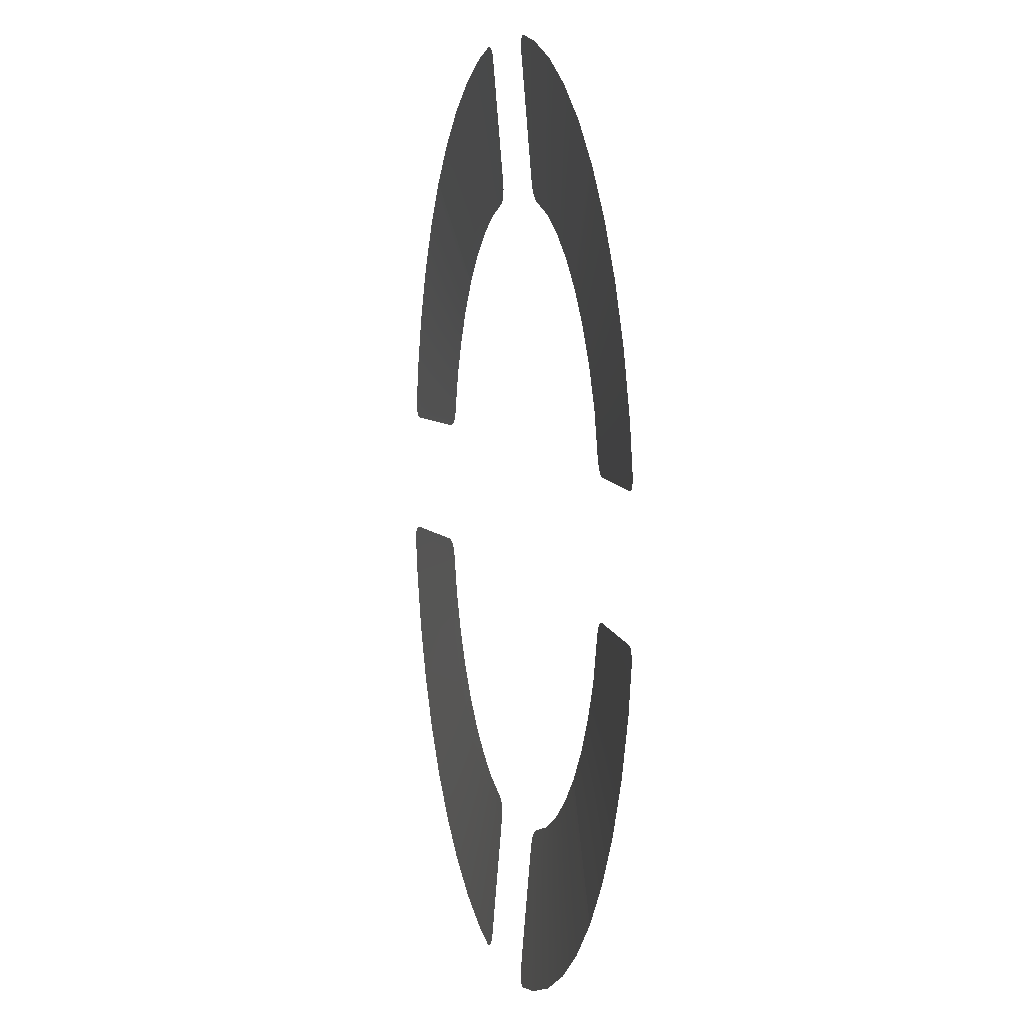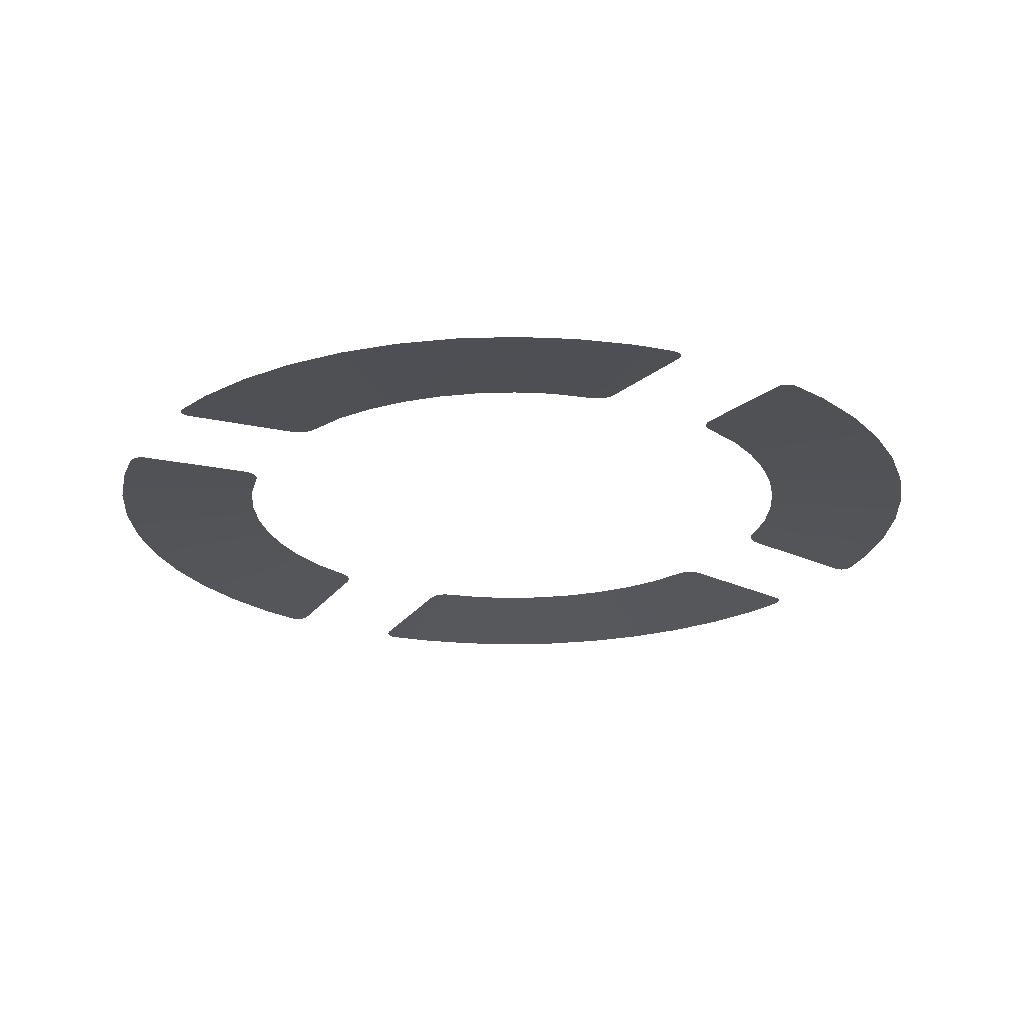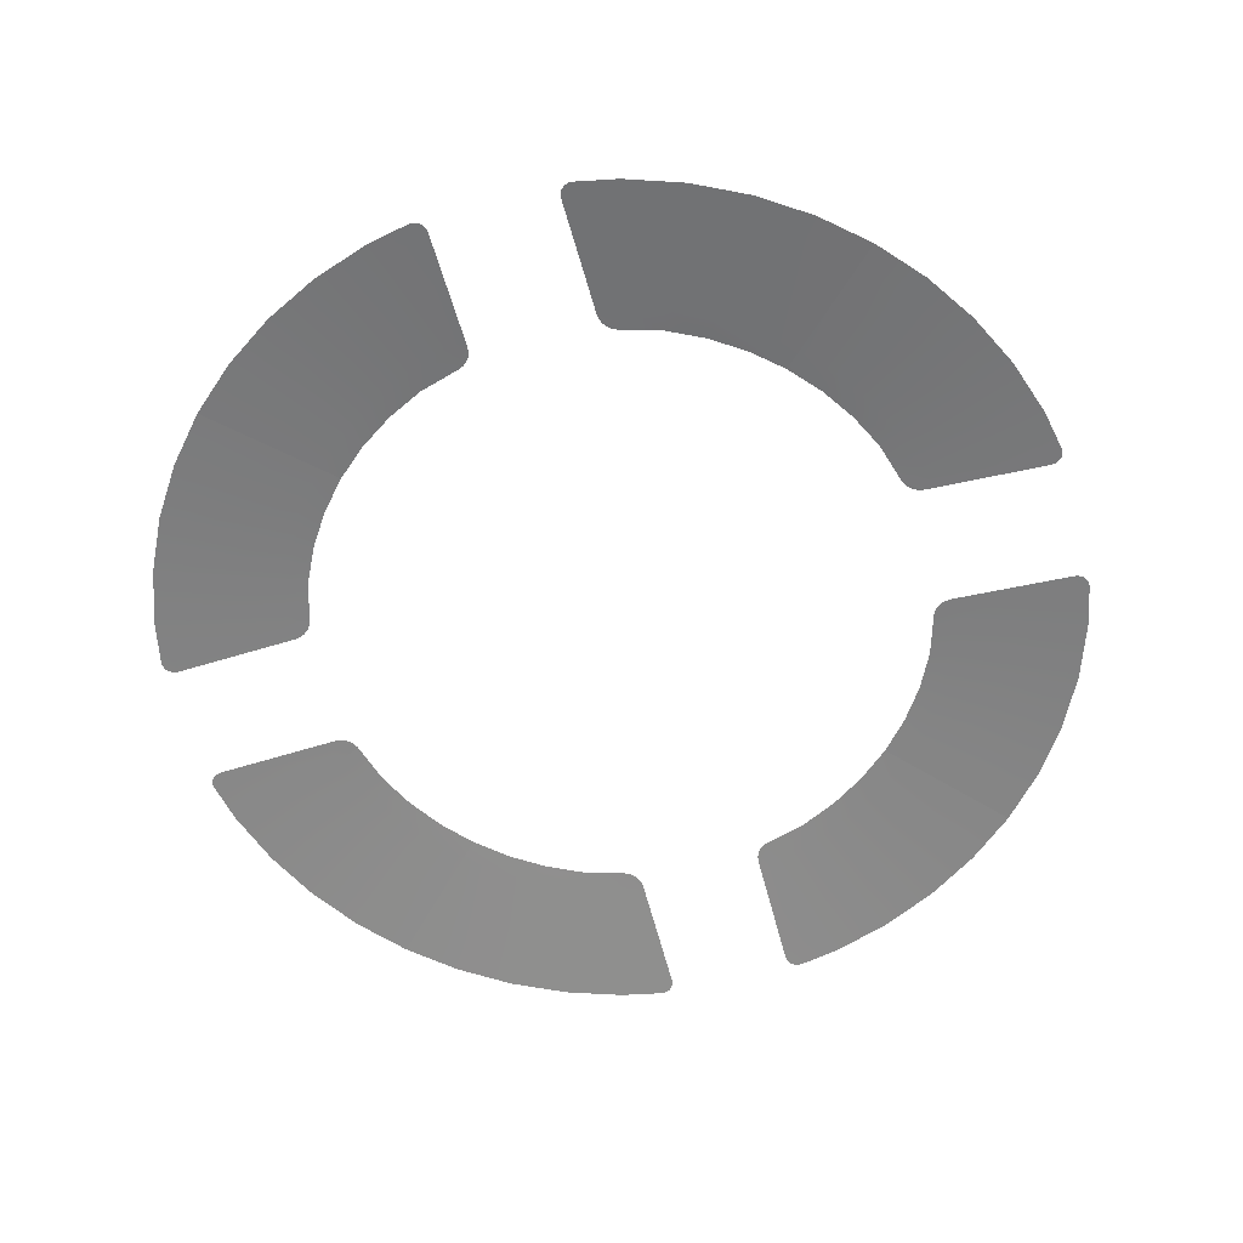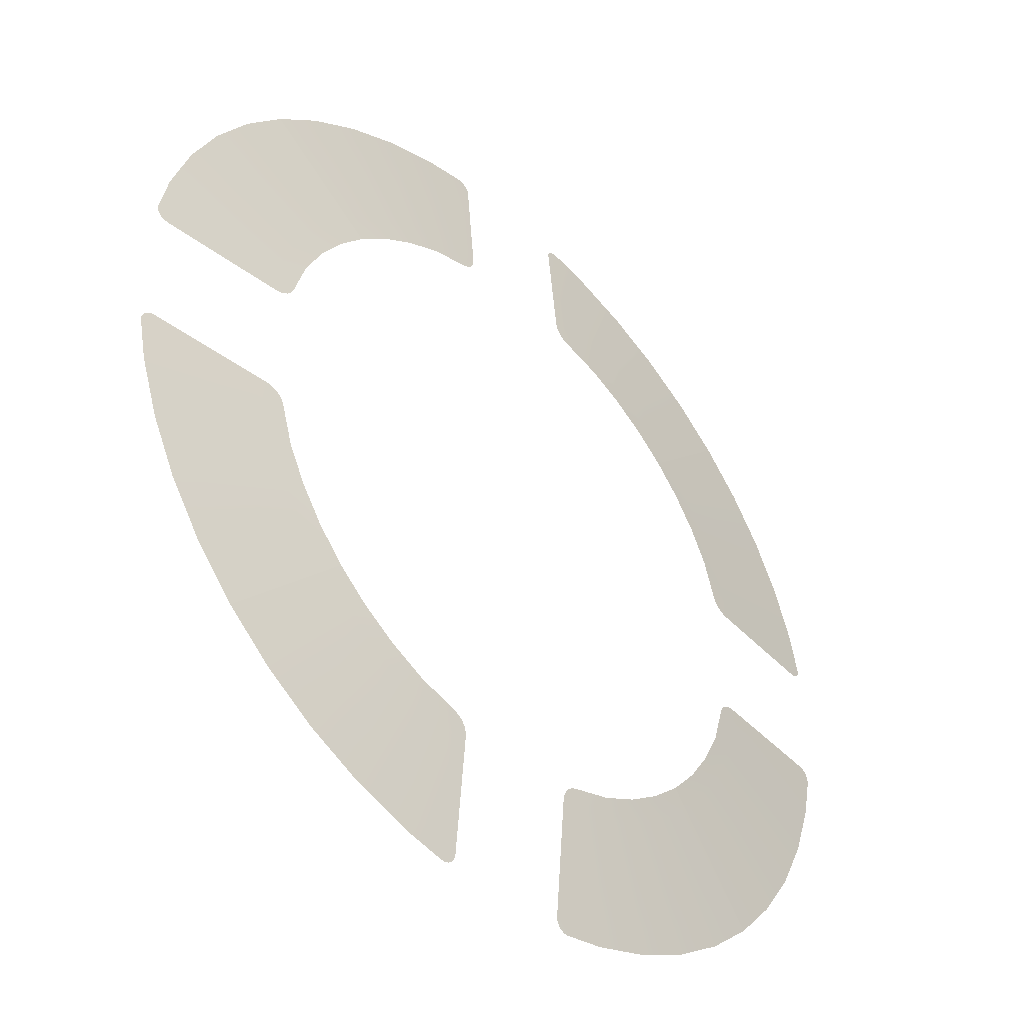
<metadata>
{"format":"obj","ext":"obj","renderer":"f3d","projection":"perspective","resolution":1024,"background":"white","views":[{"elev":6.1,"azim":76.8,"up":"+Z"},{"elev":-23.1,"azim":149.5,"up":"+Y"},{"elev":-60.3,"azim":105.1,"up":"+Y"},{"elev":-43.9,"azim":134.1,"up":"+Z"}]}
</metadata>
<code>
v -35.67 0.02559 -27.34
v -33.27 0.2995 -25.5
v -29.65 0.2995 -29.62
v -31.79 0.02559 -31.76
v -38.94 0.0256 -22.45
v -36.32 0.2995 -20.94
v -41.54 0.02559 -17.17
v -38.74 0.2995 -16.02
v -51.04 -1.163 -29.43
v -46.75 -1.163 -35.84
v -53.83 -1.437 -31.05
v -49.31 -1.437 -37.81
v -41.67 -1.163 -41.64
v -43.95 -1.437 -43.92
v -57.42 -1.437 -23.75
v -54.45 -1.163 -22.52
v -60.04 -1.437 -16.06
v -56.93 -1.163 -15.22
v -31.79 0.02559 -31.76
v -43.43 0.02559 -11.6
v -58.38 -1.171 -8.41
v -44.09 0.02336 -8.403
v -61.19 -1.439 -10.44
v -59.54 -1.268 -8.411
v -61.2 -1.431 -9.846
v -61.01 -1.405 -9.282
v -60.63 -1.366 -8.819
v -44.09 0.02336 -8.403
v -43.12 0.1042 -8.402
v -40.42 0.2765 -10.37
v -41.75 0.2091 -8.755
v -41.18 0.2458 -9.176
v -44.09 0.02336 -8.403
v -40.42 0.2765 -10.37
v -43.43 0.02559 -11.6
v -60.63 -1.366 -8.819
v -60.12 -1.318 -8.516
v -59.54 -1.268 -8.411
v -40.72 0.2688 -9.727
v -40.42 0.2765 -10.37
v -43.12 0.1042 -8.402
v -43.12 0.1042 -8.402
v -41.18 0.2458 -9.176
v -40.72 0.2688 -9.727
v -43.12 0.1042 -8.402
v -42.42 0.1609 -8.492
v -41.75 0.2091 -8.755
v -43.43 0.02559 -11.6
v -40.42 0.2765 -10.37
v -27.37 0.02559 -35.64
v -31.79 0.02559 -31.76
v -29.65 0.2995 -29.62
v -25.53 0.2995 -33.24
v -22.48 0.0256 -38.9
v -20.97 0.2995 -36.29
v -17.2 0.02559 -41.5
v -16.05 0.2995 -38.71
v -29.47 -1.163 -51.01
v -35.88 -1.163 -46.72
v -31.08 -1.437 -53.8
v -37.84 -1.437 -49.28
v -41.67 -1.163 -41.64
v -43.95 -1.437 -43.92
v -23.79 -1.437 -57.39
v -22.55 -1.163 -54.42
v -16.09 -1.437 -60.01
v -15.25 -1.163 -56.89
v -31.79 0.02559 -31.76
v -11.64 0.02559 -43.39
v -8.442 -1.171 -58.35
v -8.435 0.02336 -44.06
v -8.443 -1.268 -59.5
v -10.47 -1.439 -61.16
v -9.313 -1.405 -60.98
v -8.851 -1.366 -60.6
v -8.435 0.02336 -44.06
v -11.64 0.02559 -43.39
v -10.41 0.2765 -40.39
v -8.435 0.02336 -44.06
v -10.41 0.2765 -40.39
v -8.434 0.1042 -43.09
v -8.523 0.1609 -42.38
v -8.787 0.2091 -41.72
v -9.207 0.2458 -41.15
v -9.759 0.2688 -40.69
v -11.64 0.02559 -43.39
v -9.313 -1.405 -60.98
v -9.878 -1.431 -61.17
v -10.47 -1.439 -61.16
v -8.443 -1.268 -59.5
v -8.548 -1.318 -60.09
v -8.851 -1.366 -60.6
v 27.37 0.02559 -35.64
v 25.53 0.2995 -33.24
v 29.65 0.2995 -29.62
v 31.79 0.02559 -31.76
v 22.48 0.0256 -38.9
v 20.97 0.2995 -36.29
v 17.2 0.02559 -41.5
v 16.05 0.2995 -38.71
v 29.47 -1.163 -51.01
v 35.88 -1.163 -46.72
v 31.08 -1.437 -53.8
v 37.84 -1.437 -49.28
v 41.67 -1.163 -41.64
v 43.95 -1.437 -43.92
v 23.79 -1.437 -57.39
v 22.55 -1.163 -54.42
v 16.09 -1.437 -60.01
v 15.25 -1.163 -56.89
v 31.79 0.02559 -31.76
v 11.64 0.02559 -43.39
v 8.442 -1.171 -58.35
v 8.435 0.02336 -44.06
v 8.443 -1.268 -59.5
v 10.47 -1.439 -61.16
v 9.313 -1.405 -60.98
v 8.851 -1.366 -60.6
v 8.435 0.02336 -44.06
v 8.434 0.1042 -43.09
v 10.41 0.2765 -40.39
v 8.523 0.1609 -42.38
v 8.787 0.2091 -41.72
v 9.207 0.2458 -41.15
v 9.759 0.2688 -40.69
v 11.64 0.02559 -43.39
v 8.435 0.02336 -44.06
v 10.41 0.2765 -40.39
v 11.64 0.02559 -43.39
v 10.47 -1.439 -61.16
v 9.878 -1.431 -61.17
v 9.313 -1.405 -60.98
v 8.851 -1.366 -60.6
v 8.548 -1.318 -60.09
v 8.443 -1.268 -59.5
v 35.67 0.02559 -27.34
v 31.79 0.02559 -31.76
v 29.65 0.2995 -29.62
v 33.27 0.2995 -25.5
v 38.94 0.0256 -22.45
v 36.32 0.2995 -20.94
v 41.54 0.02559 -17.17
v 38.74 0.2995 -16.02
v 51.04 -1.163 -29.43
v 46.75 -1.163 -35.84
v 53.83 -1.437 -31.05
v 49.31 -1.437 -37.81
v 41.67 -1.163 -41.64
v 43.95 -1.437 -43.92
v 57.42 -1.437 -23.75
v 54.45 -1.163 -22.52
v 60.04 -1.437 -16.06
v 56.93 -1.163 -15.22
v 31.79 0.02559 -31.76
v 43.43 0.02559 -11.6
v 58.38 -1.171 -8.41
v 44.09 0.02336 -8.403
v 61.19 -1.439 -10.44
v 59.54 -1.268 -8.411
v 61.2 -1.431 -9.846
v 61.01 -1.405 -9.282
v 60.63 -1.366 -8.819
v 44.09 0.02336 -8.403
v 43.43 0.02559 -11.6
v 40.42 0.2765 -10.37
v 44.09 0.02336 -8.403
v 40.42 0.2765 -10.37
v 43.12 0.1042 -8.402
v 41.18 0.2458 -9.176
v 41.75 0.2091 -8.755
v 59.54 -1.268 -8.411
v 60.12 -1.318 -8.517
v 60.63 -1.366 -8.819
v 43.12 0.1042 -8.402
v 40.42 0.2765 -10.37
v 40.72 0.2688 -9.727
v 40.72 0.2688 -9.727
v 41.18 0.2458 -9.176
v 43.12 0.1042 -8.402
v 41.75 0.2091 -8.755
v 42.42 0.1609 -8.492
v 43.12 0.1042 -8.402
v 43.43 0.02559 -11.6
v 40.42 0.2765 -10.37
v 35.67 0.02559 27.4
v 33.27 0.2995 25.56
v 29.65 0.2995 29.68
v 31.79 0.02559 31.82
v 38.94 0.0256 22.51
v 36.32 0.2995 21
v 41.54 0.02559 17.24
v 38.74 0.2995 16.08
v 51.04 -1.163 29.5
v 46.75 -1.163 35.91
v 53.83 -1.437 31.11
v 49.31 -1.437 37.87
v 41.67 -1.163 41.7
v 43.95 -1.437 43.98
v 57.42 -1.437 23.82
v 54.45 -1.163 22.58
v 60.04 -1.437 16.12
v 56.93 -1.163 15.28
v 31.79 0.02559 31.82
v 43.43 0.02559 11.67
v 58.38 -1.171 8.474
v 44.09 0.02336 8.467
v 59.54 -1.268 8.474
v 61.19 -1.439 10.51
v 60.12 -1.318 8.58
v 60.63 -1.366 8.883
v 44.09 0.02336 8.467
v 43.12 0.1042 8.466
v 40.42 0.2765 10.44
v 42.42 0.1609 8.555
v 41.75 0.2091 8.818
v 41.18 0.2458 9.239
v 40.72 0.2688 9.791
v 43.43 0.02559 11.67
v 44.09 0.02336 8.467
v 40.42 0.2765 10.44
v 43.43 0.02559 11.67
v 61.19 -1.439 10.51
v 61.01 -1.405 9.345
v 60.63 -1.366 8.883
v 61.2 -1.431 9.91
v 27.37 0.02559 35.7
v 31.79 0.02559 31.82
v 29.65 0.2995 29.68
v 25.53 0.2995 33.3
v 22.48 0.0256 38.97
v 20.97 0.2995 36.35
v 17.2 0.02559 41.57
v 16.05 0.2995 38.78
v 29.47 -1.163 51.07
v 35.88 -1.163 46.79
v 31.08 -1.437 53.86
v 37.84 -1.437 49.34
v 41.67 -1.163 41.7
v 43.95 -1.437 43.98
v 23.79 -1.437 57.46
v 22.55 -1.163 54.48
v 16.09 -1.437 60.07
v 15.25 -1.163 56.96
v 31.79 0.02559 31.82
v 11.64 0.02559 43.46
v 8.442 -1.171 58.41
v 8.435 0.02336 44.12
v 8.443 -1.268 59.57
v 10.47 -1.439 61.22
v 8.548 -1.318 60.15
v 8.851 -1.366 60.67
v 8.435 0.02336 44.12
v 11.64 0.02559 43.46
v 10.41 0.2765 40.45
v 8.435 0.02336 44.12
v 10.41 0.2765 40.45
v 8.434 0.1042 43.15
v 9.207 0.2458 41.21
v 8.787 0.2091 41.79
v 8.851 -1.366 60.67
v 9.313 -1.405 61.04
v 10.47 -1.439 61.22
v 9.878 -1.431 61.23
v 8.434 0.1042 43.15
v 10.41 0.2765 40.45
v 9.759 0.2688 40.76
v 9.759 0.2688 40.76
v 9.207 0.2458 41.21
v 8.434 0.1042 43.15
v 8.787 0.2091 41.79
v 8.523 0.1609 42.45
v 8.434 0.1042 43.15
v 11.64 0.02559 43.46
v 10.41 0.2765 40.45
v -27.37 0.2378 35.7
v -25.53 0.5117 33.3
v -29.65 0.5118 29.68
v -31.79 0.2378 31.82
v -22.48 0.2378 38.97
v -20.97 0.5118 36.35
v -17.2 0.2378 41.57
v -16.05 0.5117 38.78
v -29.47 -0.9504 51.07
v -35.88 -0.9504 46.79
v -31.08 -1.224 53.86
v -37.84 -1.224 49.34
v -41.67 -0.9504 41.7
v -43.95 -1.224 43.98
v -23.79 -1.224 57.46
v -22.55 -0.9504 54.48
v -16.09 -1.224 60.07
v -15.25 -0.9504 56.96
v -31.79 0.2378 31.82
v -11.64 0.2378 43.46
v -8.442 -0.9587 58.41
v -8.435 0.2356 44.12
v -8.443 -1.055 59.57
v -10.47 -1.227 61.22
v -8.548 -1.106 60.15
v -8.851 -1.154 60.67
v -8.435 0.2356 44.12
v -8.434 0.3165 43.15
v -10.41 0.4888 40.45
v -8.787 0.4213 41.79
v -9.207 0.4581 41.21
v -8.435 0.2356 44.12
v -10.41 0.4888 40.45
v -11.64 0.2378 43.46
v -10.47 -1.227 61.22
v -9.313 -1.193 61.04
v -8.851 -1.154 60.67
v -9.878 -1.218 61.23
v -9.759 0.4811 40.76
v -10.41 0.4888 40.45
v -8.434 0.3165 43.15
v -8.434 0.3165 43.15
v -9.207 0.4581 41.21
v -9.759 0.4811 40.76
v -8.434 0.3165 43.15
v -8.523 0.3731 42.45
v -8.787 0.4213 41.79
v -11.64 0.2378 43.46
v -10.41 0.4888 40.45
v -35.67 0.2378 27.4
v -31.79 0.2378 31.82
v -29.65 0.5118 29.68
v -33.27 0.5117 25.56
v -38.94 0.2378 22.51
v -36.32 0.5118 21
v -41.54 0.2378 17.24
v -38.74 0.5117 16.08
v -51.04 -0.9504 29.5
v -46.75 -0.9504 35.91
v -53.83 -1.224 31.11
v -49.31 -1.224 37.87
v -41.67 -0.9504 41.7
v -43.95 -1.224 43.98
v -57.42 -1.224 23.82
v -54.45 -0.9504 22.58
v -60.04 -1.224 16.12
v -56.93 -0.9504 15.28
v -31.79 0.2378 31.82
v -43.43 0.2378 11.67
v -58.38 -0.9587 8.474
v -44.09 0.2356 8.467
v -59.54 -1.055 8.474
v -61.19 -1.227 10.51
v -60.12 -1.106 8.58
v -60.63 -1.154 8.883
v -44.09 0.2356 8.467
v -43.43 0.2378 11.67
v -40.42 0.4888 10.44
v -44.09 0.2356 8.467
v -40.42 0.4888 10.44
v -43.12 0.3165 8.466
v -42.42 0.3731 8.555
v -41.75 0.4213 8.818
v -41.18 0.4581 9.239
v -40.72 0.4811 9.791
v -43.43 0.2378 11.67
v -60.63 -1.154 8.883
v -61.01 -1.193 9.345
v -61.19 -1.227 10.51
v -61.2 -1.218 9.91
g ClaspGlass
f 1 2 3
f 1 3 4
f 5 2 1
f 5 6 2
f 7 6 5
f 7 8 6
f 9 5 1
f 9 1 10
f 11 9 10
f 11 10 12
f 12 10 13
f 12 13 14
f 15 9 11
f 15 16 9
f 16 7 5
f 16 5 9
f 17 16 15
f 17 18 16
f 18 7 16
f 10 19 13
f 10 1 19
f 18 20 7
f 20 8 7
f 21 20 18
f 21 22 20
f 18 17 23
f 23 21 18
f 23 24 21
f 24 23 25
f 25 26 24
f 26 27 24
f 28 29 30
f 29 31 32
f 33 34 35
f 36 37 38
f 39 40 41
f 42 43 44
f 45 46 47
f 48 49 8
f 50 51 52
f 50 52 53
f 54 50 53
f 54 53 55
f 56 54 55
f 56 55 57
f 58 50 54
f 58 59 50
f 60 59 58
f 60 61 59
f 61 62 59
f 61 63 62
f 64 60 58
f 64 58 65
f 65 58 54
f 65 54 56
f 66 64 65
f 66 65 67
f 67 65 56
f 59 62 68
f 59 68 50
f 67 56 69
f 69 56 57
f 70 67 69
f 70 69 71
f 66 67 72
f 67 70 72
f 72 73 66
f 73 72 74
f 72 75 74
f 76 77 78
f 79 80 81
f 82 81 80
f 80 83 82
f 80 84 83
f 80 85 84
f 86 57 80
f 87 88 89
f 90 91 92
f 93 94 95
f 93 95 96
f 97 94 93
f 97 98 94
f 99 98 97
f 99 100 98
f 101 97 93
f 101 93 102
f 103 101 102
f 103 102 104
f 104 102 105
f 104 105 106
f 107 101 103
f 107 108 101
f 108 99 97
f 108 97 101
f 109 108 107
f 109 110 108
f 110 99 108
f 102 111 105
f 102 93 111
f 110 112 99
f 112 100 99
f 113 112 110
f 113 114 112
f 115 110 109
f 115 113 110
f 109 116 115
f 117 115 116
f 117 118 115
f 119 120 121
f 121 120 122
f 122 123 121
f 123 124 121
f 124 125 121
f 126 121 100
f 127 128 129
f 130 131 132
f 133 134 135
f 136 137 138
f 136 138 139
f 140 136 139
f 140 139 141
f 142 140 141
f 142 141 143
f 144 136 140
f 144 145 136
f 146 145 144
f 146 147 145
f 147 148 145
f 147 149 148
f 150 146 144
f 150 144 151
f 151 144 140
f 151 140 142
f 152 150 151
f 152 151 153
f 153 151 142
f 145 148 154
f 145 154 136
f 153 142 155
f 155 142 143
f 156 153 155
f 156 155 157
f 158 152 153
f 153 156 158
f 156 159 158
f 160 158 159
f 159 161 160
f 159 162 161
f 163 164 165
f 166 167 168
f 169 170 168
f 171 172 173
f 174 175 176
f 177 178 179
f 180 181 182
f 183 143 184
f 185 186 187
f 185 187 188
f 189 186 185
f 189 190 186
f 191 190 189
f 191 192 190
f 193 189 185
f 193 185 194
f 195 193 194
f 195 194 196
f 196 194 197
f 196 197 198
f 199 193 195
f 199 200 193
f 200 191 189
f 200 189 193
f 201 200 199
f 201 202 200
f 202 191 200
f 194 203 197
f 194 185 203
f 202 204 191
f 204 192 191
f 205 204 202
f 205 206 204
f 207 205 202
f 202 208 207
f 202 201 208
f 209 207 208
f 208 210 209
f 211 212 213
f 213 212 214
f 214 215 213
f 215 216 213
f 216 217 213
f 218 213 192
f 219 220 221
f 222 223 224
f 222 225 223
f 226 227 228
f 226 228 229
f 230 226 229
f 230 229 231
f 232 230 231
f 232 231 233
f 234 226 230
f 234 235 226
f 236 235 234
f 236 237 235
f 237 238 235
f 237 239 238
f 240 236 234
f 240 234 241
f 241 234 230
f 241 230 232
f 242 240 241
f 242 241 243
f 243 241 232
f 235 238 244
f 235 244 226
f 243 232 245
f 245 232 233
f 246 243 245
f 242 243 246
f 246 245 247
f 246 248 242
f 248 249 242
f 249 248 250
f 250 251 249
f 252 253 254
f 255 256 257
f 258 259 257
f 260 261 262
f 261 263 262
f 264 265 266
f 267 268 269
f 270 271 272
f 273 233 274
f 275 276 277
f 275 277 278
f 279 276 275
f 279 280 276
f 281 280 279
f 281 282 280
f 283 279 275
f 283 275 284
f 285 283 284
f 285 284 286
f 286 284 287
f 286 287 288
f 289 283 285
f 289 290 283
f 290 281 279
f 290 279 283
f 291 290 289
f 291 292 290
f 292 281 290
f 284 293 287
f 284 275 293
f 292 294 281
f 294 282 281
f 295 294 292
f 295 292 291
f 295 296 294
f 291 297 295
f 291 298 297
f 299 297 298
f 298 300 299
f 301 302 303
f 302 304 305
f 306 307 308
f 309 310 311
f 309 312 310
f 313 314 315
f 316 317 318
f 319 320 321
f 322 323 282
f 324 325 326
f 324 326 327
f 328 324 327
f 328 327 329
f 330 328 329
f 330 329 331
f 332 324 328
f 332 333 324
f 334 333 332
f 334 335 333
f 335 336 333
f 335 337 336
f 338 334 332
f 338 332 339
f 339 332 328
f 339 328 330
f 340 338 339
f 340 339 341
f 341 339 330
f 333 336 342
f 333 342 324
f 341 330 343
f 343 330 331
f 344 341 343
f 344 343 345
f 341 344 346
f 346 347 341
f 347 340 341
f 347 346 348
f 348 349 347
f 350 351 352
f 353 354 355
f 356 355 354
f 354 357 356
f 354 358 357
f 354 359 358
f 360 331 354
f 361 362 363
f 362 364 363

</code>
